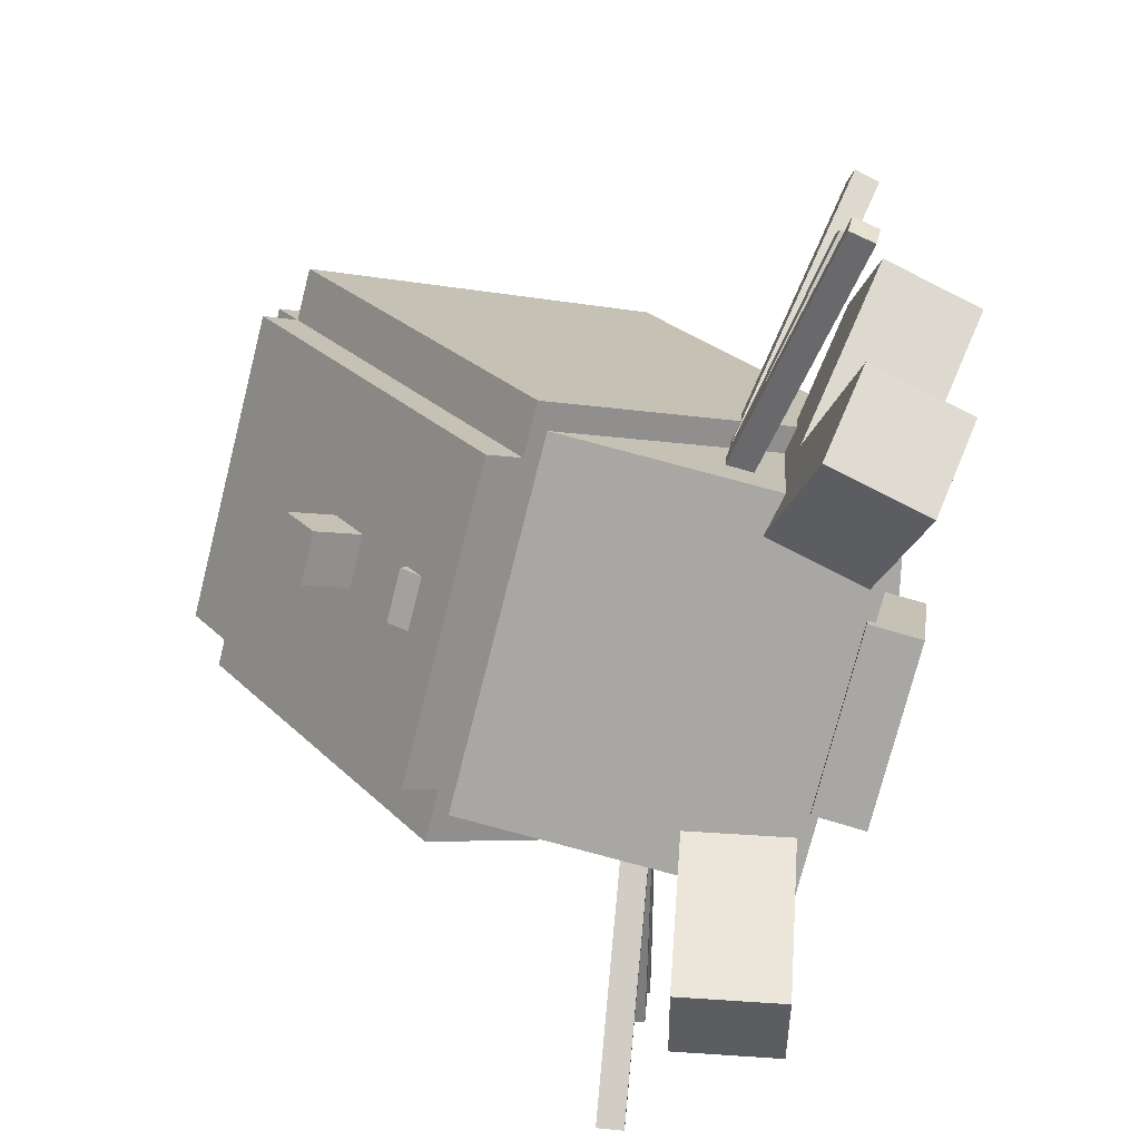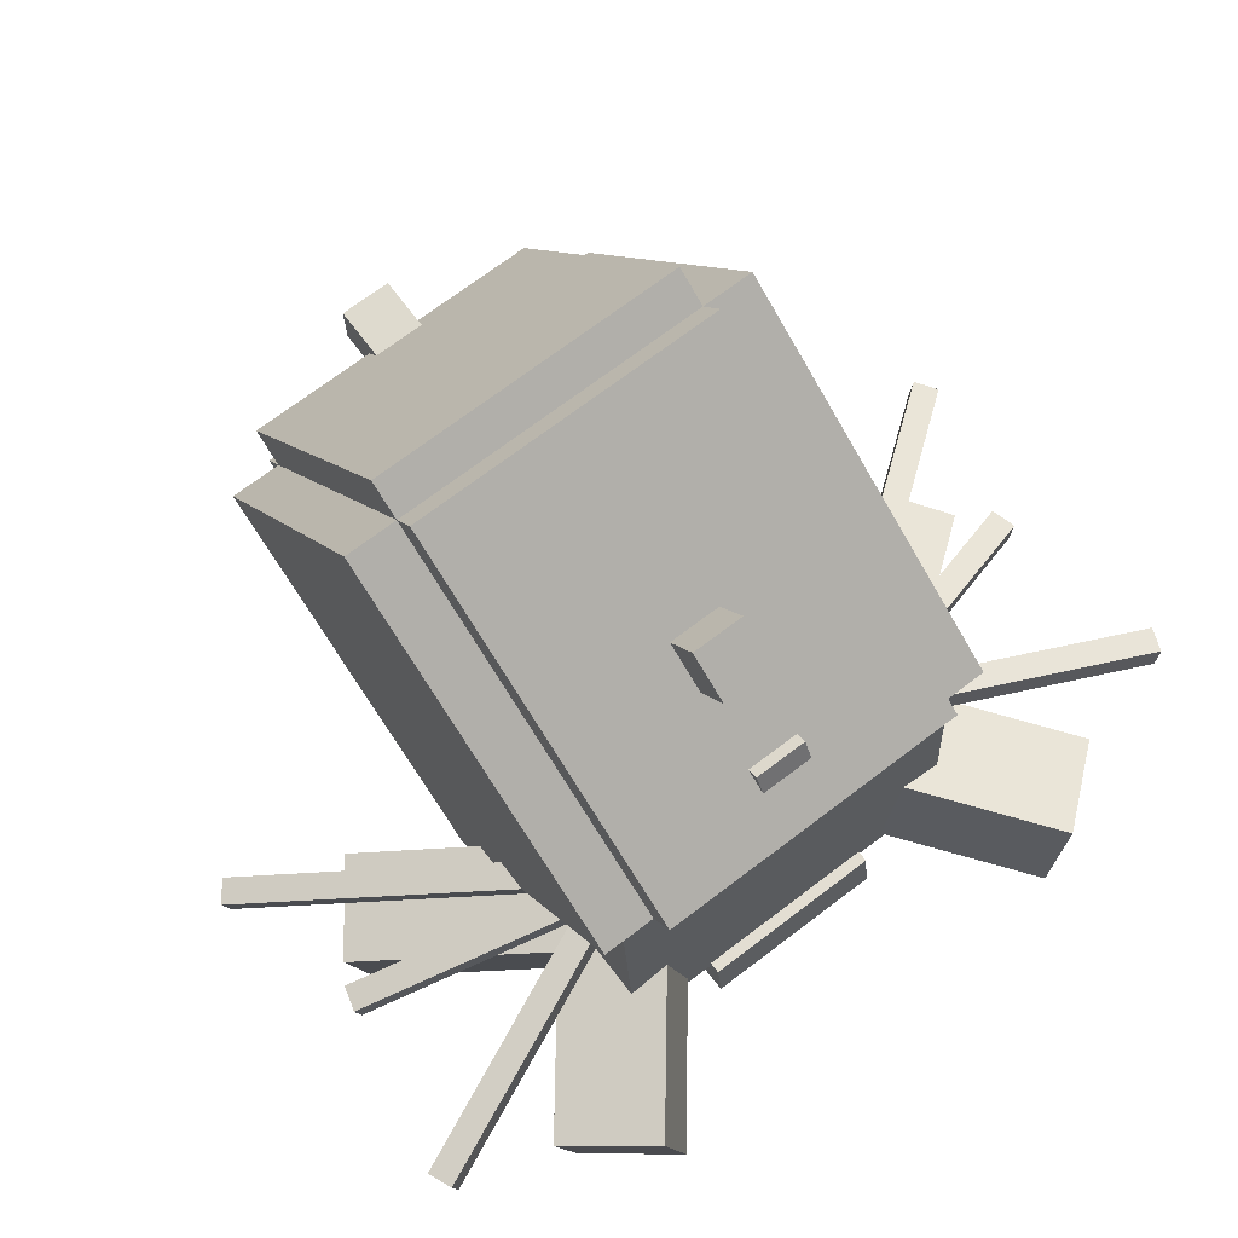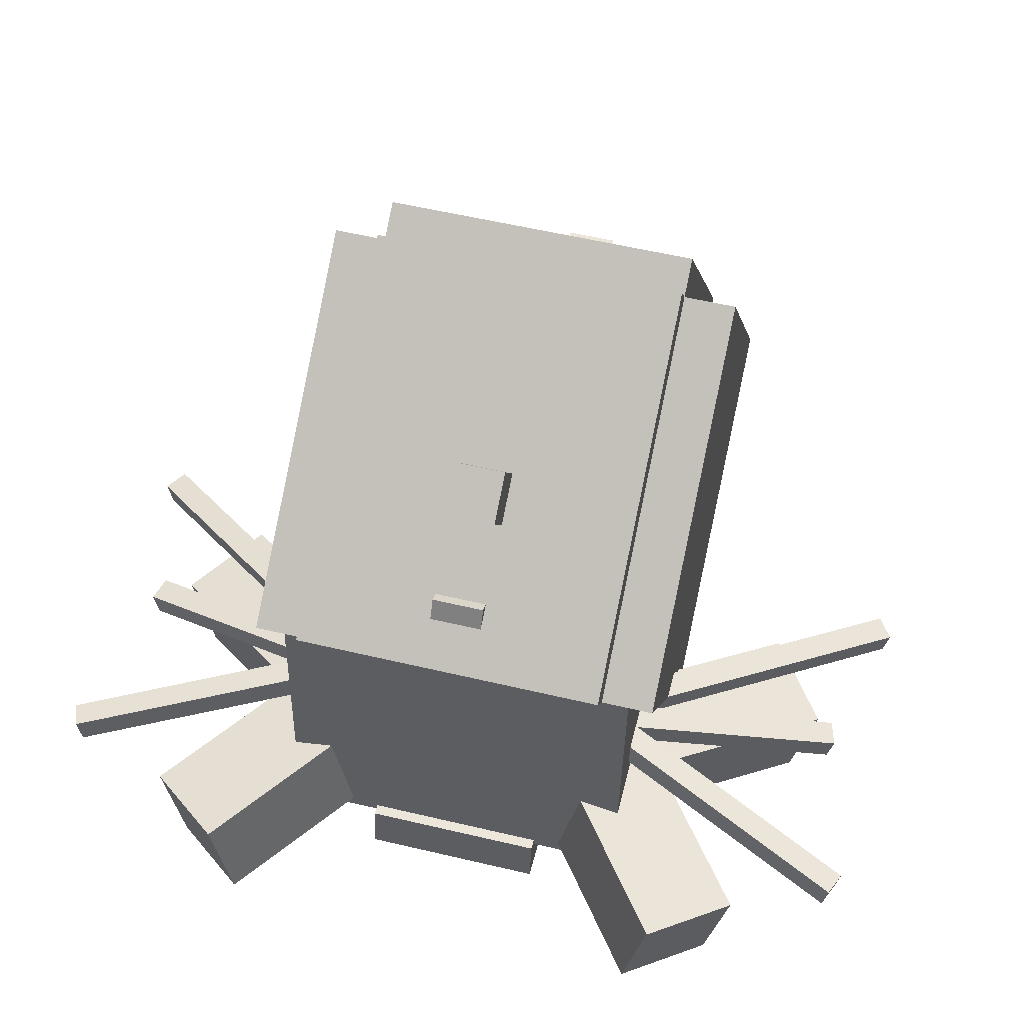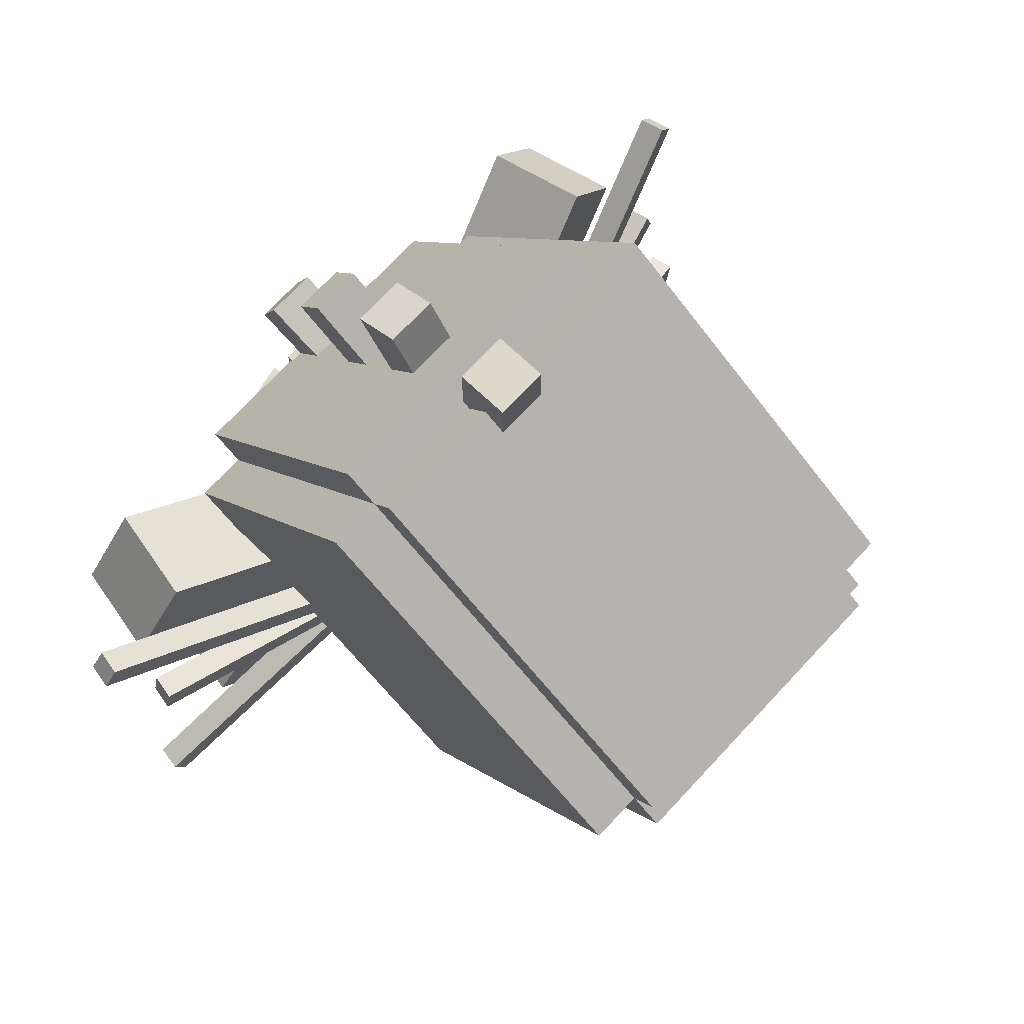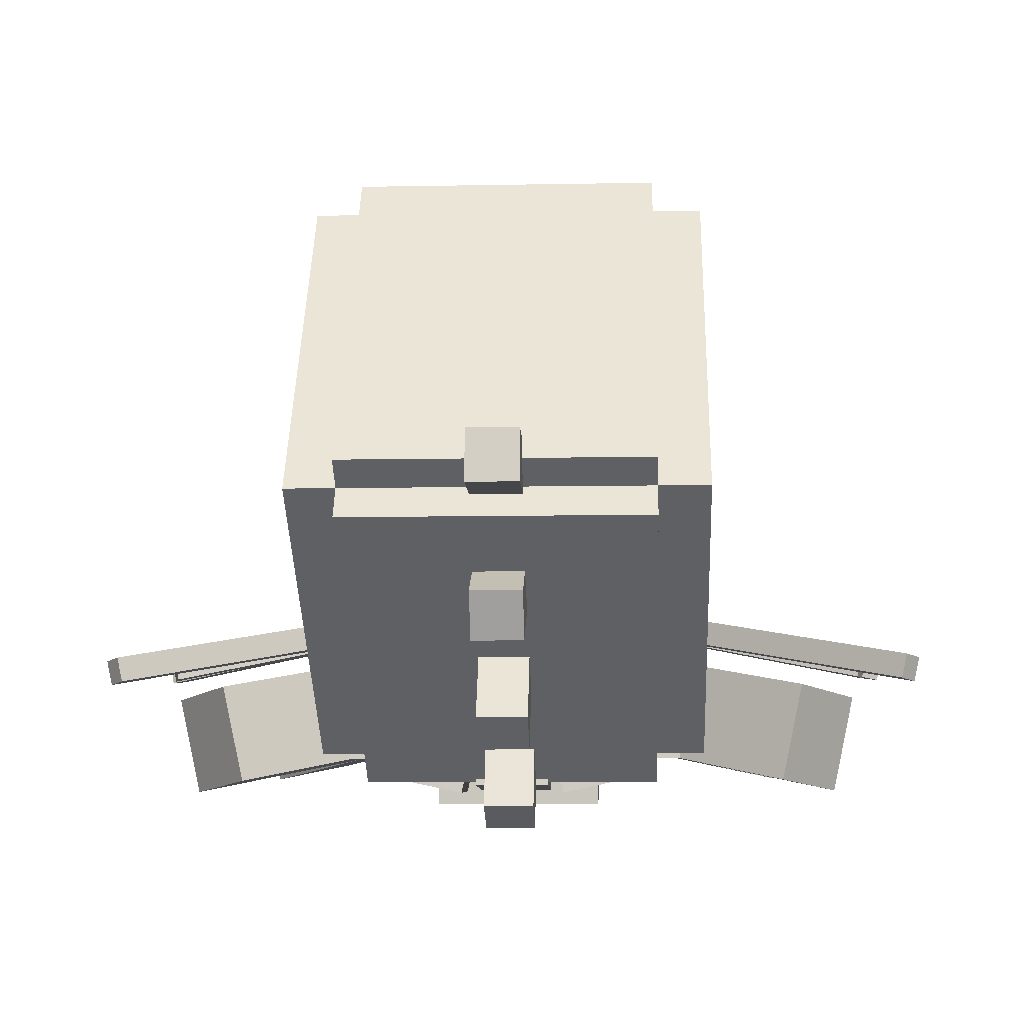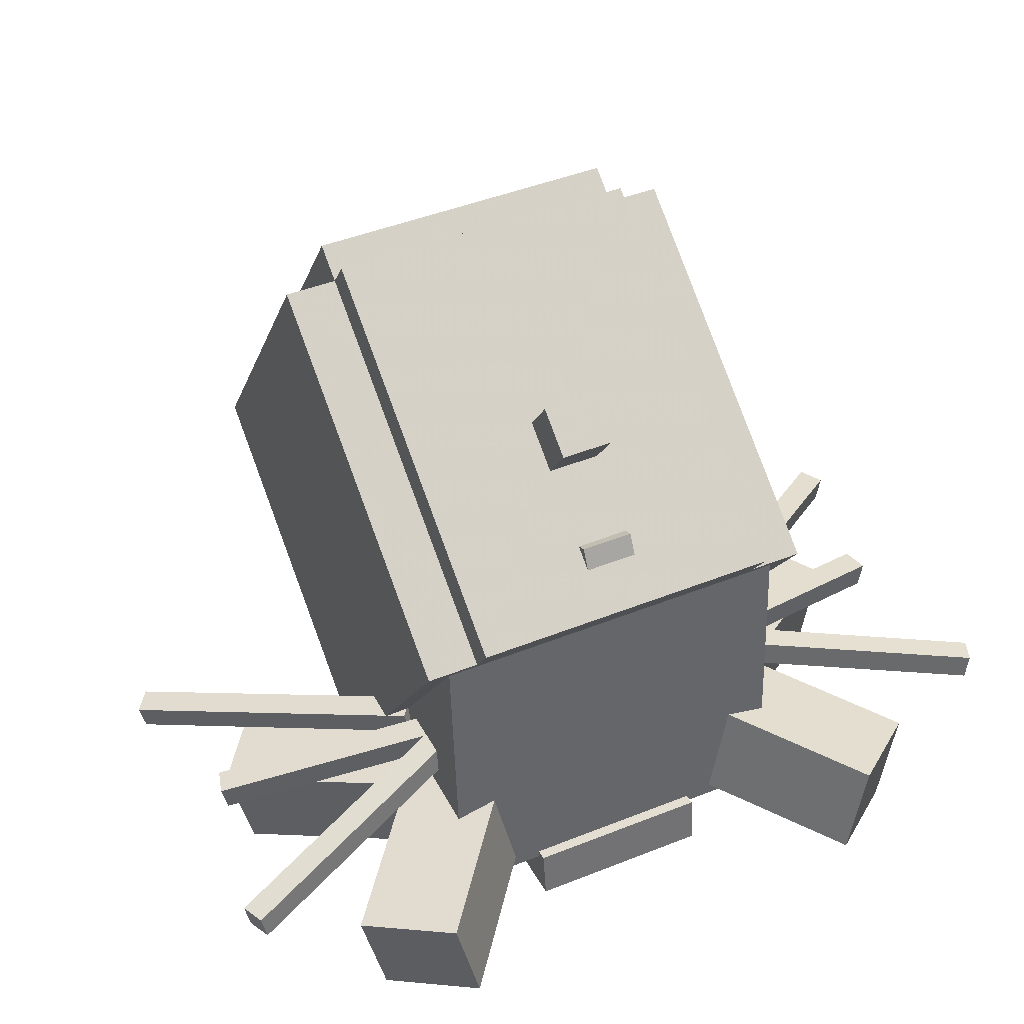
<metadata>
{"format":"obj","ext":"obj","renderer":"f3d","projection":"perspective","resolution":1024,"background":"white","views":[{"elev":-74.4,"azim":75.8,"up":"+Y"},{"elev":71.3,"azim":-37.2,"up":"+Z"},{"elev":56.4,"azim":13.9,"up":"+Z"},{"elev":72.7,"azim":-46.9,"up":"+Y"},{"elev":-9.8,"azim":-177.3,"up":"+Z"},{"elev":44.8,"azim":-24.9,"up":"+Z"}]}
</metadata>
<code>
o Flesh_core
v 0.4375 -1.309 -0.3856
v -0.4375 -1.309 -0.3856
v -0.4375 -0.7478 -0.4249
v 0.4375 -0.7478 -0.4249
v -0.4375 -1.252 0.4249
v 0.4375 -1.252 0.4249
v 0.4375 -0.6911 0.3856
v -0.4375 -0.6911 0.3856
f 1 2 3 4
f 5 6 7 8
f 4 3 8 7
f 6 5 2 1
f 6 1 4 7
f 2 5 8 3
o Jaws
v 0.2188 -1.352 -0.4869
v -0.2188 -1.352 -0.4869
v -0.2188 -1.043 -0.5304
v 0.2188 -1.043 -0.5304
v -0.2188 -1.335 -0.3632
v 0.2188 -1.335 -0.3632
v 0.2188 -1.026 -0.4066
v -0.2188 -1.026 -0.4066
f 9 10 11 12
f 13 14 15 16
f 12 11 16 15
f 14 13 10 9
f 14 9 12 15
f 10 13 16 11
o Left_eye
v -0.1327 -0.9411 -0.5012
v -0.3161 -0.9384 -0.4623
v -0.3161 -0.689 -0.4798
v -0.1327 -0.6917 -0.5187
v -0.2772 -0.9256 -0.2794
v -0.09375 -0.9283 -0.3183
v -0.09375 -0.6789 -0.3357
v -0.2772 -0.6762 -0.2968
f 17 18 19 20
f 21 22 23 24
f 20 19 24 23
f 22 21 18 17
f 22 17 20 23
f 18 21 24 19
o Right_eye
v 0.3161 -0.9384 -0.4623
v 0.1327 -0.9411 -0.5012
v 0.1327 -0.6917 -0.5187
v 0.3161 -0.689 -0.4798
v 0.09375 -0.9283 -0.3183
v 0.2772 -0.9256 -0.2794
v 0.2772 -0.6762 -0.2968
v 0.09375 -0.6789 -0.3357
f 25 26 27 28
f 29 30 31 32
f 28 27 32 31
f 30 29 26 25
f 30 25 28 31
f 26 29 32 27
o Left_bottom_main_tentacle
v 0.5818 -1.601 -0.1406
v 0.5298 -1.618 -0.3846
v 0.7199 -1.464 -0.4359
v 0.7719 -1.447 -0.1919
v 0.222 -1.226 -0.3464
v 0.274 -1.209 -0.1025
v 0.4641 -1.055 -0.1538
v 0.4121 -1.072 -0.3977
f 33 34 35 36
f 37 38 39 40
f 36 35 40 39
f 38 37 34 33
f 38 33 36 39
f 34 37 40 35
o Right_bottom_main_tentacle
v -0.5298 -1.618 -0.3846
v -0.5818 -1.601 -0.1406
v -0.7719 -1.447 -0.1919
v -0.7199 -1.464 -0.4359
v -0.274 -1.209 -0.1025
v -0.222 -1.226 -0.3464
v -0.4121 -1.072 -0.3977
v -0.4641 -1.055 -0.1538
f 41 42 43 44
f 45 46 47 48
f 44 43 48 47
f 46 45 42 41
f 46 41 44 47
f 42 45 48 43
o Left_top_main_tentacle
v -0.8464 -0.8336 -0.5069
v -0.8984 -0.8165 -0.263
v -0.7512 -0.6152 -0.2457
v -0.6992 -0.6322 -0.4896
v -0.4101 -1.185 -0.1332
v -0.3582 -1.202 -0.3771
v -0.211 -1 -0.3599
v -0.263 -0.9832 -0.1159
f 49 50 51 52
f 53 54 55 56
f 52 51 56 55
f 54 53 50 49
f 54 49 52 55
f 50 53 56 51
o Right_top_main_tentacle
v 0.8984 -0.8165 -0.263
v 0.8464 -0.8336 -0.5069
v 0.6992 -0.6322 -0.4896
v 0.7512 -0.6152 -0.2457
v 0.3582 -1.202 -0.3771
v 0.4101 -1.185 -0.1332
v 0.263 -0.9832 -0.1159
v 0.211 -1 -0.3599
f 57 58 59 60
f 61 62 63 64
f 60 59 64 63
f 62 61 58 57
f 62 57 60 63
f 58 61 64 59
o Shell_base
v 0.5 -0.7204 -0.4145
v -0.5 -0.7204 -0.4145
v -0.5 0.1086 0.1447
v 0.5 0.1086 0.1447
v -0.5 -1.28 0.4145
v 0.5 -1.28 0.4145
v 0.5 -0.4506 0.9737
v -0.5 -0.4506 0.9737
f 65 66 67 68
f 69 70 71 72
f 68 67 72 71
f 70 69 66 65
f 70 65 68 71
f 66 69 72 67
o Frontal_shell_ridge
v 0.375 -0.668 -0.4922
v -0.375 -0.668 -0.4922
v -0.375 0.1611 0.06695
v 0.375 0.1611 0.06695
v -0.375 -0.7379 -0.3886
v 0.375 -0.7379 -0.3886
v 0.375 0.09116 0.1706
v -0.375 0.09116 0.1706
f 73 74 75 76
f 77 78 79 80
f 76 75 80 79
f 78 77 74 73
f 78 73 76 79
f 74 77 80 75
o Top_shell_ridge
v 0.375 0.1864 0.1971
v -0.375 0.1864 0.1971
v -0.375 -0.3728 1.026
v 0.375 -0.3728 1.026
v -0.375 0.08273 0.1272
v 0.375 0.08273 0.1272
v 0.375 -0.4765 0.9562
v -0.375 -0.4765 0.9562
f 81 82 83 84
f 85 86 87 88
f 84 83 88 87
f 86 85 82 81
f 86 81 84 87
f 82 85 88 83
o Rear_shell_ridge
v 0.375 -1.262 0.3886
v -0.375 -1.262 0.3886
v -0.375 -0.4331 0.9478
v 0.375 -0.4331 0.9478
v -0.375 -1.332 0.4922
v 0.375 -1.332 0.4922
v 0.375 -0.503 1.051
v -0.375 -0.503 1.051
f 89 90 91 92
f 93 94 95 96
f 92 91 96 95
f 94 93 90 89
f 94 89 92 95
f 90 93 96 91
o Eye_shell_ridge
v 0.09375 -0.9062 -0.5
v -0.09375 -0.9062 -0.5
v -0.09375 -0.6562 -0.5
v 0.09375 -0.6562 -0.5
v -0.09375 -0.9062 -0.375
v 0.09375 -0.9062 -0.375
v 0.09375 -0.6562 -0.375
v -0.09375 -0.6562 -0.375
f 97 98 99 100
f 101 102 103 104
f 100 99 104 103
f 102 101 98 97
f 102 97 100 103
f 98 101 104 99
o Frontal_and_Dorsal_spines
v 0.0625 -0.2522 -0.438
v -0.0625 -0.2522 -0.438
v -0.0625 -0.1486 -0.3681
v 0.0625 -0.1486 -0.3681
v -0.0625 -1.091 0.8056
v 0.0625 -1.091 0.8056
v 0.0625 -0.9874 0.8755
v -0.0625 -0.9874 0.8755
f 105 106 107 108
f 109 110 111 112
f 108 107 112 111
f 110 109 106 105
f 110 105 108 111
f 106 109 112 107
o Top_spine_1
v 0.0625 0.05725 -0.2082
v -0.0625 0.05725 -0.2082
v -0.0625 0.1159 -0.09785
v 0.0625 0.1159 -0.09785
v -0.0625 -1.267 0.496
v 0.0625 -1.267 0.496
v 0.0625 -1.208 0.6064
v -0.0625 -1.208 0.6064
f 113 114 115 116
f 117 118 119 120
f 116 115 120 119
f 118 117 114 113
f 118 113 116 119
f 114 117 120 115
o Front_spine
v 0.0625 -0.6041 -0.6128
v -0.0625 -0.6041 -0.6128
v -0.0625 -0.489 -0.5639
v 0.0625 -0.489 -0.5639
v -0.0625 -0.6774 -0.4402
v 0.0625 -0.6774 -0.4402
v 0.0625 -0.5623 -0.3913
v -0.0625 -0.5623 -0.3913
f 121 122 123 124
f 125 126 127 128
f 124 123 128 127
f 126 125 122 121
f 126 121 124 127
f 122 125 128 123
o Top_spine_2
v 0.0625 0.2812 0.125
v -0.0625 0.2812 0.125
v -0.0625 0.2812 0.25
v 0.0625 0.2812 0.25
v -0.0625 -1.219 0.125
v 0.0625 -1.219 0.125
v 0.0625 -1.219 0.25
v -0.0625 -1.219 0.25
f 129 130 131 132
f 133 134 135 136
f 132 131 136 135
f 134 133 130 129
f 134 129 132 135
f 130 133 136 131
o Left__minitentacle_3
v -0.9382 -0.954 -0.1978
v -0.9512 -0.9498 -0.1368
v -0.9344 -0.8896 -0.1374
v -0.9214 -0.8938 -0.1984
v -0.4223 -1.097 -0.01385
v -0.4093 -1.101 -0.07483
v -0.3925 -1.041 -0.07545
v -0.4055 -1.036 -0.01446
f 137 138 139 140
f 141 142 143 144
f 140 139 144 143
f 142 141 138 137
f 142 137 140 143
f 138 141 144 139
o Right_minitentacle_3
v 0.9512 -0.9498 -0.1368
v 0.9382 -0.954 -0.1978
v 0.9214 -0.8938 -0.1984
v 0.9344 -0.8896 -0.1374
v 0.4093 -1.101 -0.07483
v 0.4223 -1.097 -0.01385
v 0.4055 -1.036 -0.01446
v 0.3925 -1.041 -0.07545
f 145 146 147 148
f 149 150 151 152
f 148 147 152 151
f 150 149 146 145
f 150 145 148 151
f 146 149 152 147
o Right_minitentacle_2
v 1.008 -1.399 -0.09311
v 0.9972 -1.403 -0.1545
v 1.02 -1.346 -0.1626
v 1.031 -1.342 -0.1012
v 0.3124 -1.115 -0.05365
v 0.3233 -1.11 0.007754
v 0.3463 -1.053 -0.000344
v 0.3355 -1.057 -0.06175
f 153 154 155 156
f 157 158 159 160
f 156 155 160 159
f 158 157 154 153
f 158 153 156 159
f 154 157 160 155
o Left_minitentacle_2
v -0.9972 -1.403 -0.1545
v -1.008 -1.399 -0.09311
v -1.031 -1.342 -0.1012
v -1.02 -1.346 -0.1626
v -0.3233 -1.11 0.007754
v -0.3124 -1.115 -0.05365
v -0.3355 -1.057 -0.06175
v -0.3463 -1.053 -0.000344
f 161 162 163 164
f 165 166 167 168
f 164 163 168 167
f 166 165 162 161
f 166 161 164 167
f 162 165 168 163
o Right_minitentacle_1
v 1.046 -0.5601 -0.1843
v 1.033 -0.5644 -0.2453
v 0.9963 -0.5141 -0.2409
v 1.009 -0.5098 -0.1799
v 0.4472 -1.006 -0.08954
v 0.4602 -1.002 -0.02855
v 0.4234 -0.9514 -0.02423
v 0.4104 -0.9556 -0.08522
f 169 170 171 172
f 173 174 175 176
f 172 171 176 175
f 174 173 170 169
f 174 169 172 175
f 170 173 176 171
o Left_minitentacle_1
v -1.033 -0.5644 -0.2453
v -1.046 -0.5601 -0.1843
v -1.009 -0.5098 -0.1799
v -0.9963 -0.5141 -0.2409
v -0.4602 -1.002 -0.02855
v -0.4472 -1.006 -0.08954
v -0.4104 -0.9556 -0.08522
v -0.4234 -0.9514 -0.02423
f 177 178 179 180
f 181 182 183 184
f 180 179 184 183
f 182 181 178 177
f 182 177 180 183
f 178 181 184 179

</code>
